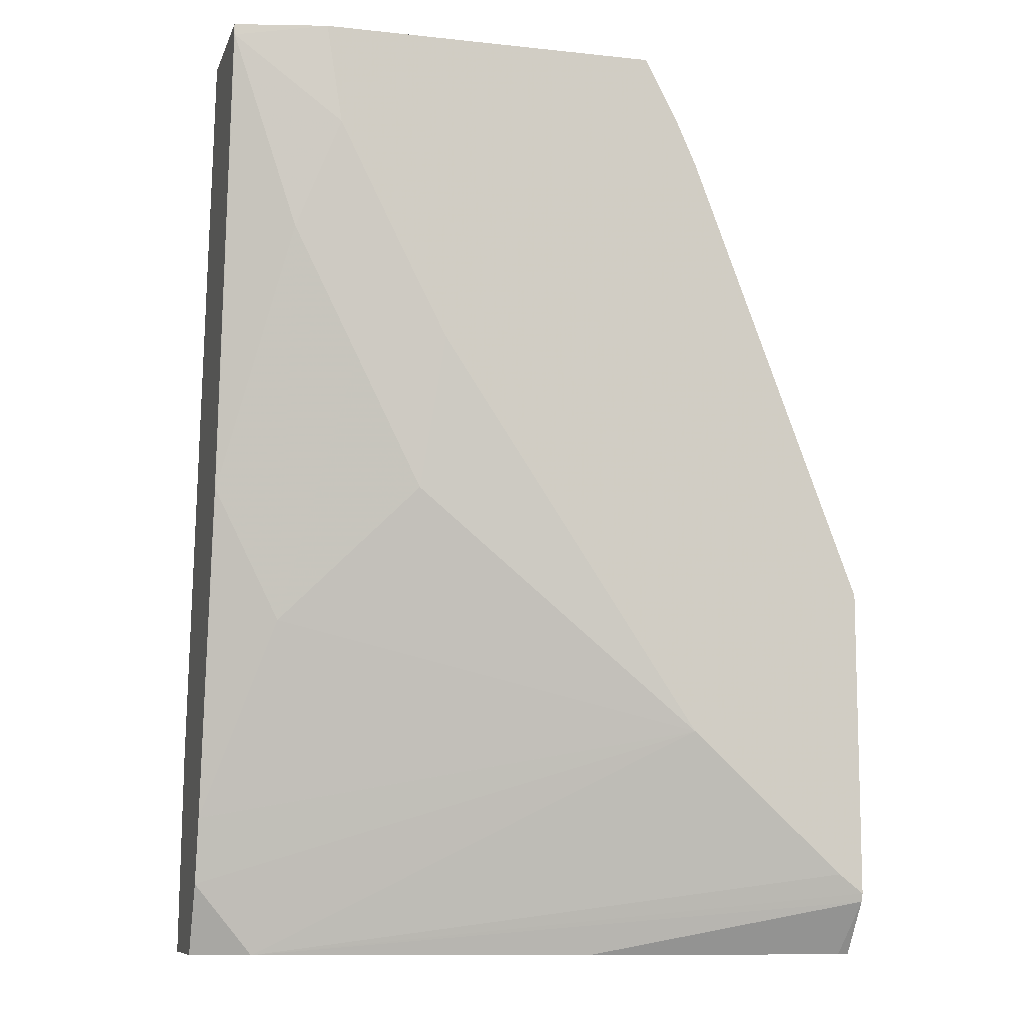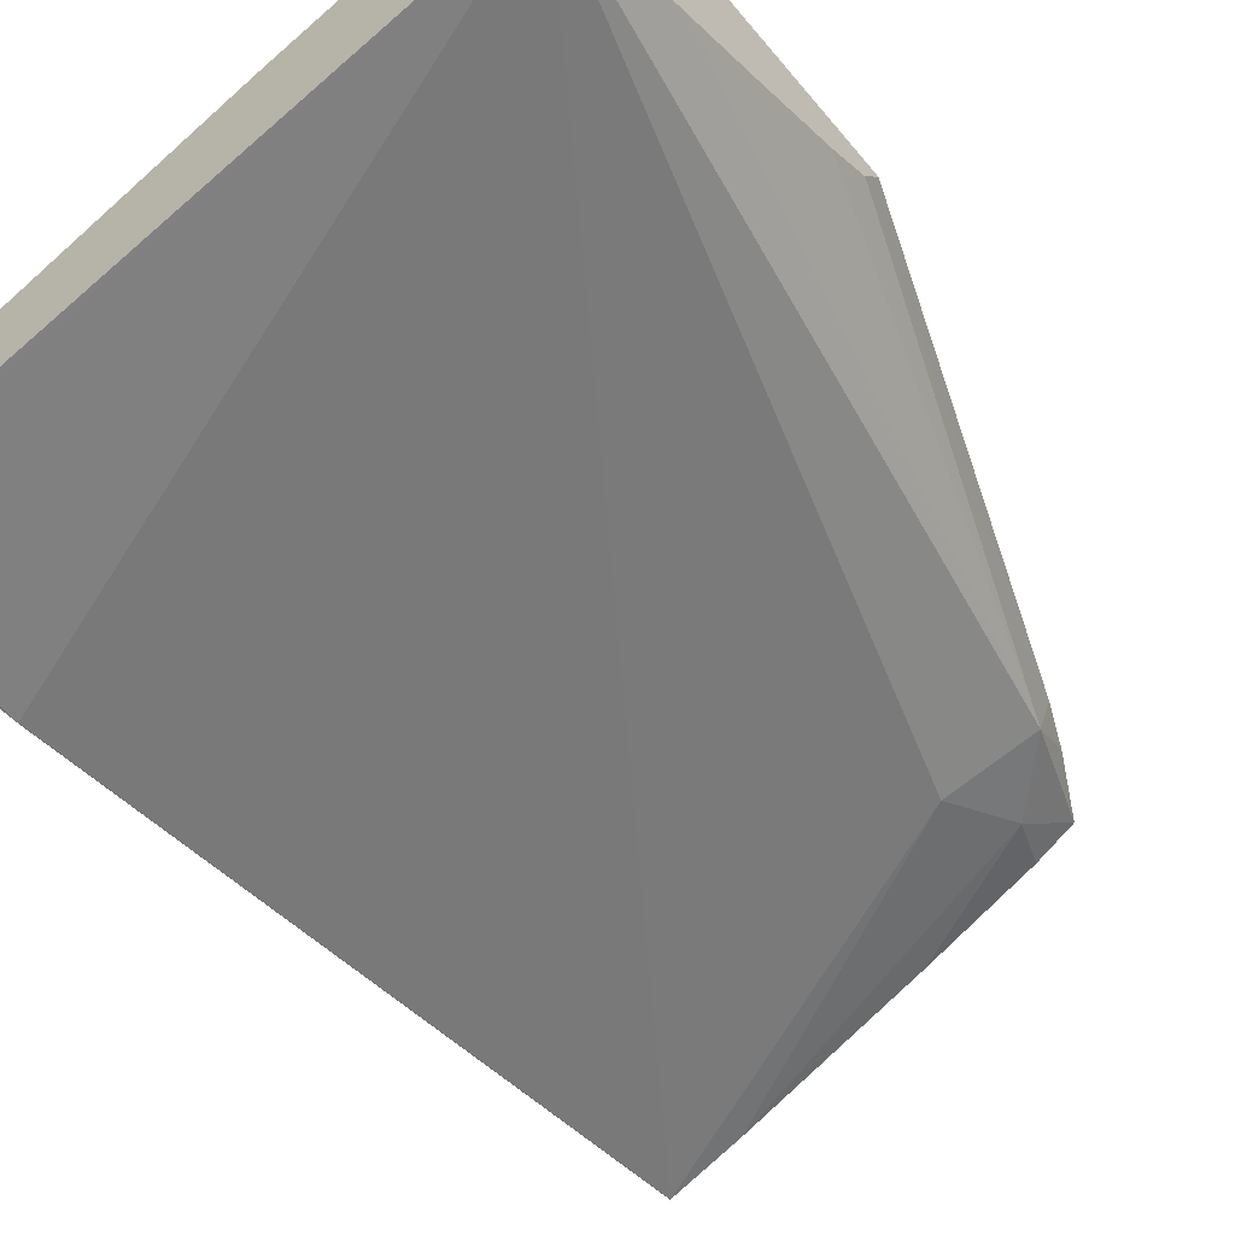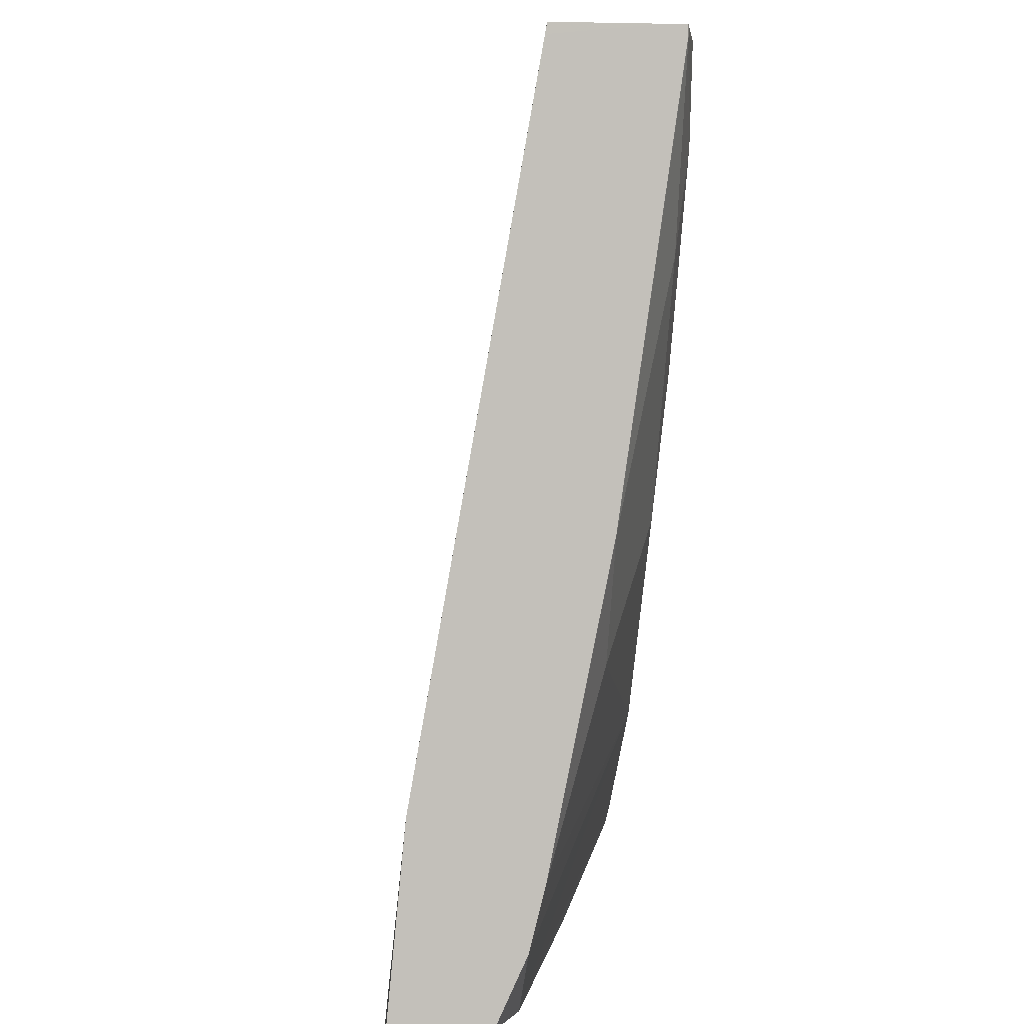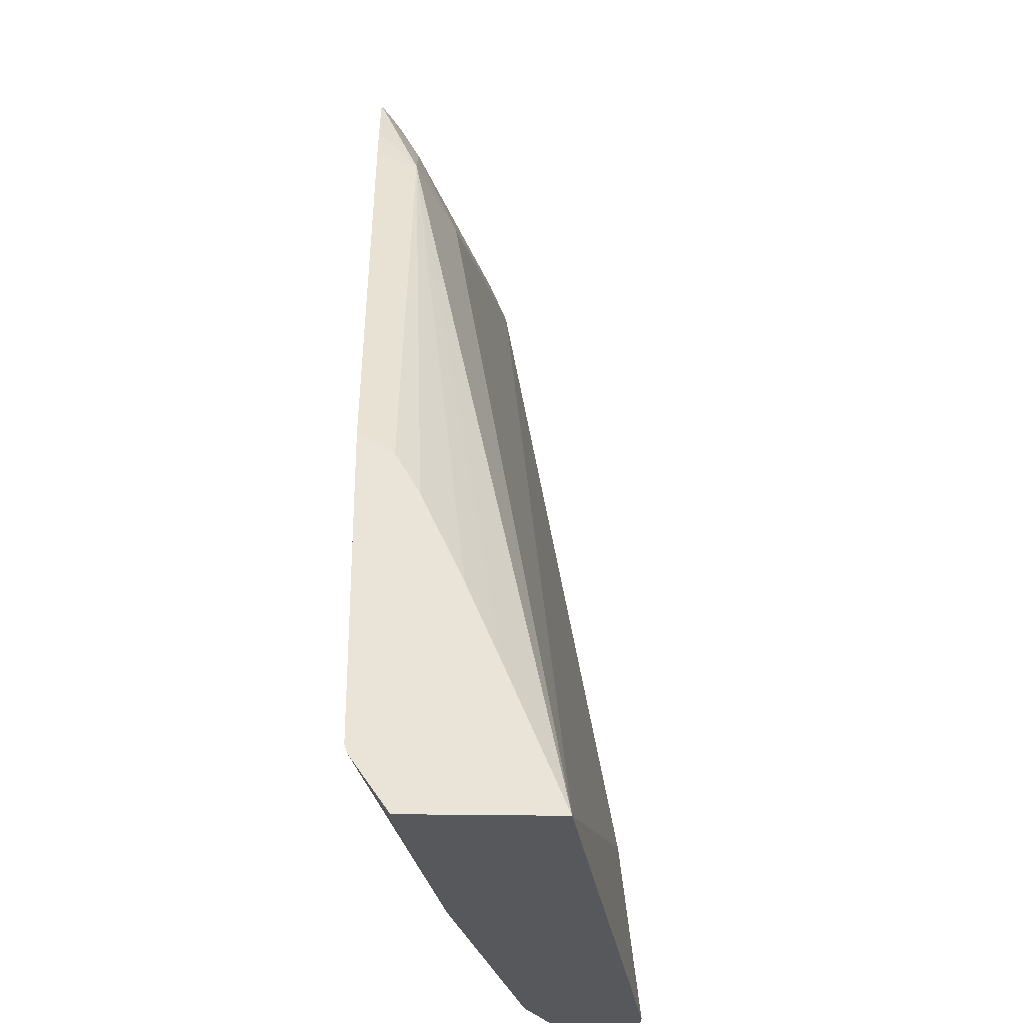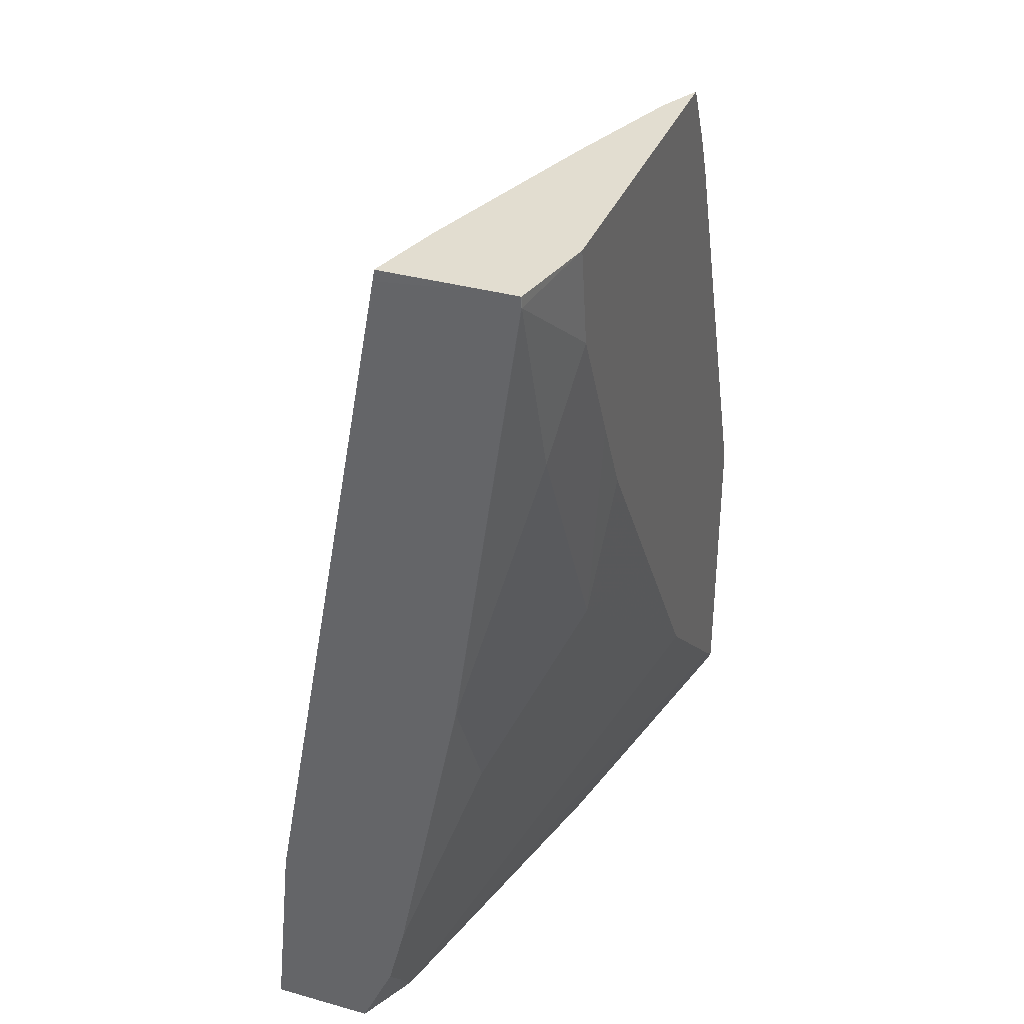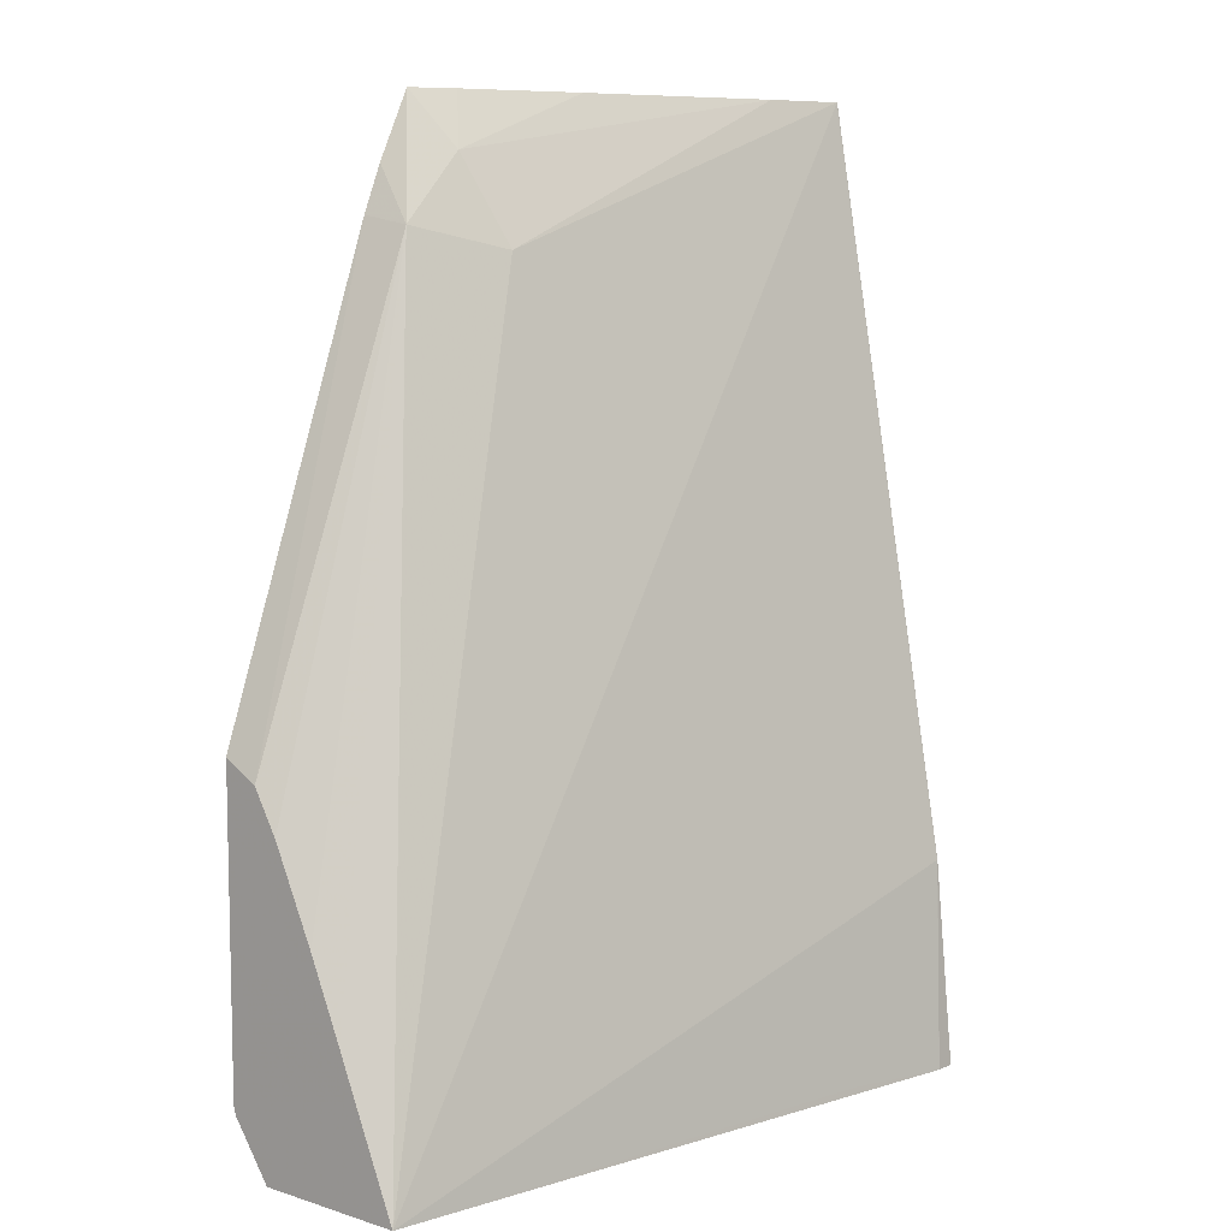
<metadata>
{"format":"obj","ext":"obj","renderer":"f3d","projection":"perspective","resolution":1024,"background":"white","views":[{"elev":-9.7,"azim":164.4,"up":"+Z"},{"elev":-58.5,"azim":-140.4,"up":"+Y"},{"elev":3.3,"azim":84.3,"up":"+Z"},{"elev":-28.4,"azim":-91.5,"up":"+Z"},{"elev":35.4,"azim":110.3,"up":"+Z"},{"elev":8.1,"azim":-49.5,"up":"+Z"}]}
</metadata>
<code>
v 0.2543 -0.1705 -0.2843
v 0.2543 -0.1812 -0.2904
v 0.3053 -0.1705 -0.1481
v 0.2543 -0.1705 -0.3763
v 0.3078 -0.1834 -0.1507
v 0.2543 -0.1884 -0.3028
v 0.3112 -0.1705 -0.1344
v 0.2617 -0.1705 -0.3705
v 0.4343 -0.2221 -0.395
v 0.2543 -0.1714 -0.3788
v 0.334 -0.1965 -0.1572
v 0.3275 -0.1834 -0.131
v 0.3214 -0.1705 -0.1146
v 0.2543 -0.2008 -0.3297
v 0.2543 -0.2107 -0.3525
v 0.2543 -0.2285 -0.395
v 0.3081 -0.1705 -0.3277
v 0.4521 -0.2211 -0.3735
v 0.4521 -0.231 -0.395
v 0.4122 -0.2165 -0.395
v 0.3336 -0.1969 -0.395
v 0.2575 -0.1828 -0.395
v 0.2543 -0.1828 -0.395
v 0.4519 -0.2161 -0.1146
v 0.429 -0.2096 -0.1146
v 0.37 -0.1899 -0.1146
v 0.334 -0.1768 -0.1146
v 0.4245 -0.1705 -0.1146
v 0.446 -0.2614 -0.395
v 0.4126 -0.2554 -0.393
v 0.4519 -0.2554 -0.334
v 0.4323 -0.1965 -0.2947
v 0.4521 -0.2162 -0.3536
v 0.4519 -0.2161 -0.3537
v 0.3474 -0.1705 -0.2688
v 0.393 -0.1768 -0.2554
v 0.4521 -0.2614 -0.395
v 0.4521 -0.2161 -0.1146
v 0.4521 -0.2555 -0.3342
v 0.4519 -0.1768 -0.1146
v 0.4519 -0.1768 -0.1179
v 0.4197 -0.1705 -0.1446
v 0.4126 -0.1768 -0.2162
v 0.4519 -0.1965 -0.2554
v 0.4521 -0.1966 -0.2553
v 0.3867 -0.1705 -0.2098
v 0.4 -0.1705 -0.1839
v 0.4521 -0.2162 -0.1181
v 0.4521 -0.2161 -0.1179
v 0.4521 -0.1834 -0.1146
v 0.4521 -0.1769 -0.1146
v 0.4323 -0.1768 -0.1768
v 0.4521 -0.1769 -0.1178
f 18 34 33
f 18 33 45
f 18 45 53
f 18 53 51
f 18 50 49
f 18 49 48
f 17 36 32
f 18 39 37
f 18 48 39
f 18 51 50
f 17 35 36
f 13 40 28
f 17 33 34
f 17 32 33
f 16 31 24
f 16 30 31
f 16 29 30
f 13 51 40
f 13 50 51
f 13 38 50
f 18 37 19
f 13 24 38
f 17 34 18
f 24 31 39
f 38 39 48
f 28 40 41
f 13 25 24
f 42 43 47
f 42 52 43
f 41 44 52
f 41 45 44
f 41 53 45
f 41 52 42
f 40 53 41
f 40 51 53
f 38 49 50
f 38 48 49
f 36 47 43
f 36 46 47
f 35 46 36
f 33 44 45
f 32 44 33
f 32 52 44
f 32 43 52
f 32 36 43
f 29 31 30
f 29 39 31
f 29 37 39
f 28 41 42
f 24 39 38
f 13 26 25
f 5 6 14
f 12 27 13
f 4 8 9
f 3 5 7
f 2 6 5
f 2 5 3
f 1 6 2
f 1 14 6
f 1 15 14
f 1 16 15
f 1 23 16
f 1 10 23
f 4 9 10
f 1 4 10
f 1 17 8
f 1 35 17
f 1 46 35
f 1 47 46
f 1 42 47
f 1 28 42
f 1 13 28
f 1 3 7
f 1 2 3
f 13 27 26
f 1 8 4
f 5 11 12
f 1 7 13
f 5 13 7
f 5 12 13
f 12 26 27
f 12 25 26
f 11 25 12
f 11 24 25
f 10 22 23
f 10 21 22
f 10 20 21
f 9 17 18
f 9 20 10
f 9 21 20
f 11 16 24
f 9 23 22
f 9 16 23
f 9 29 16
f 9 37 29
f 9 19 37
f 9 18 19
f 8 17 9
f 5 16 11
f 5 14 15
f 5 15 16
f 9 22 21

</code>
